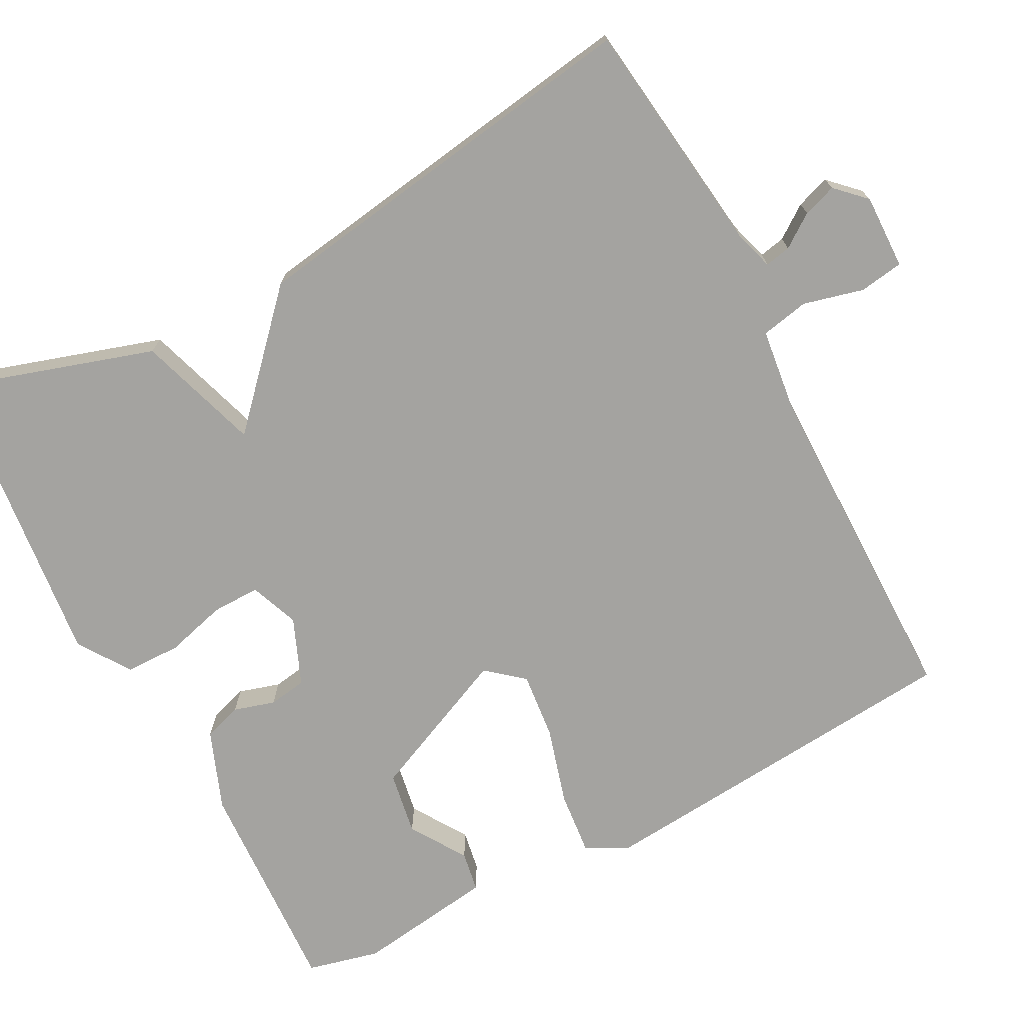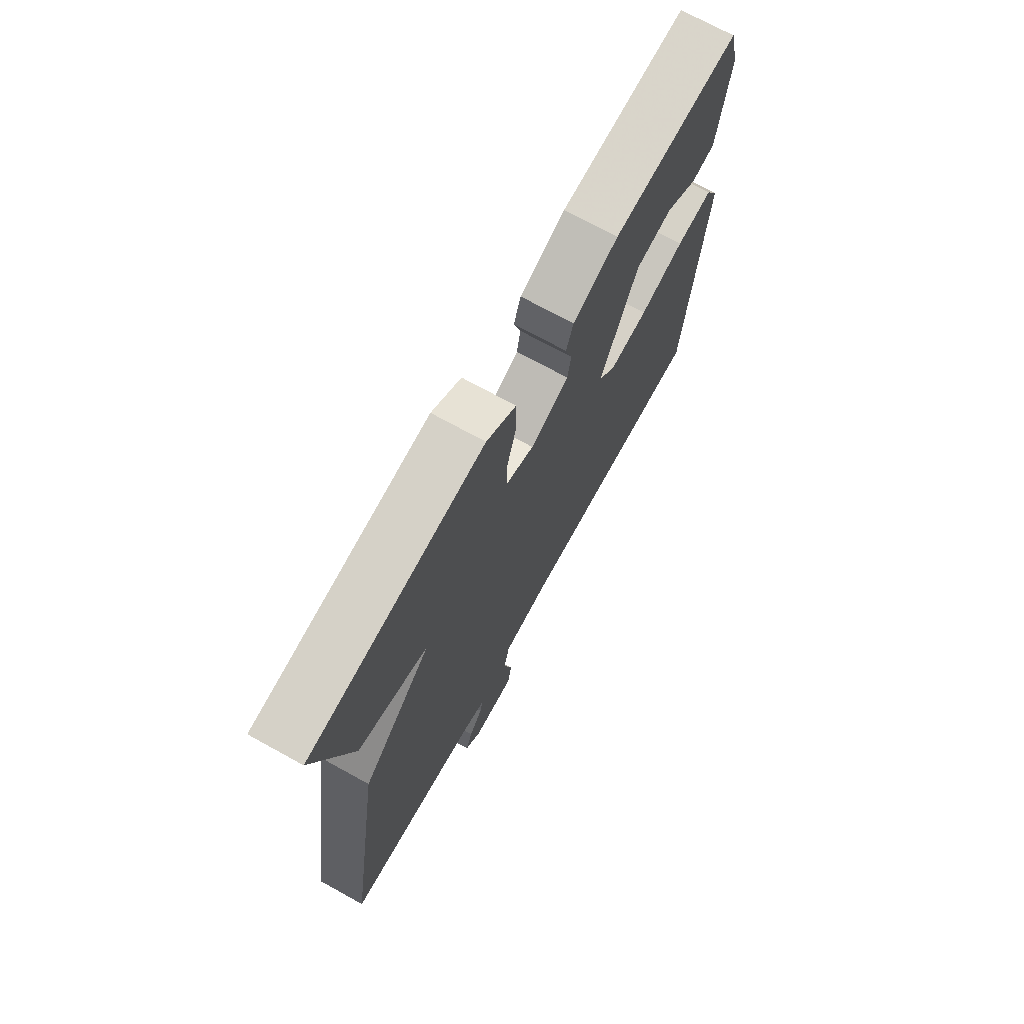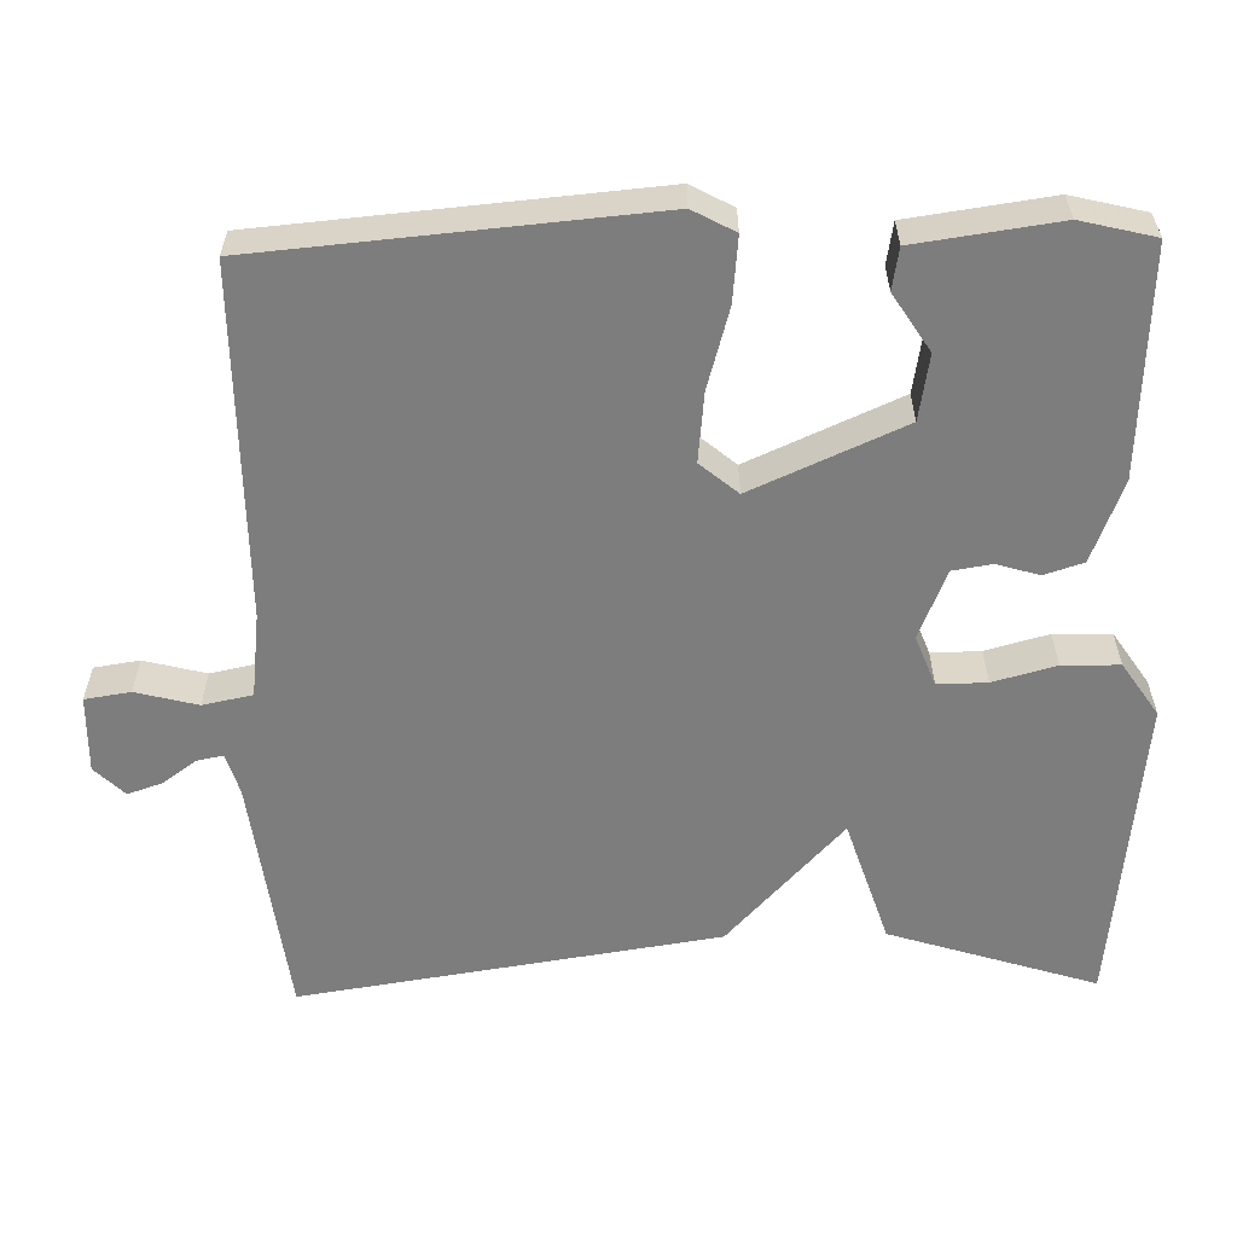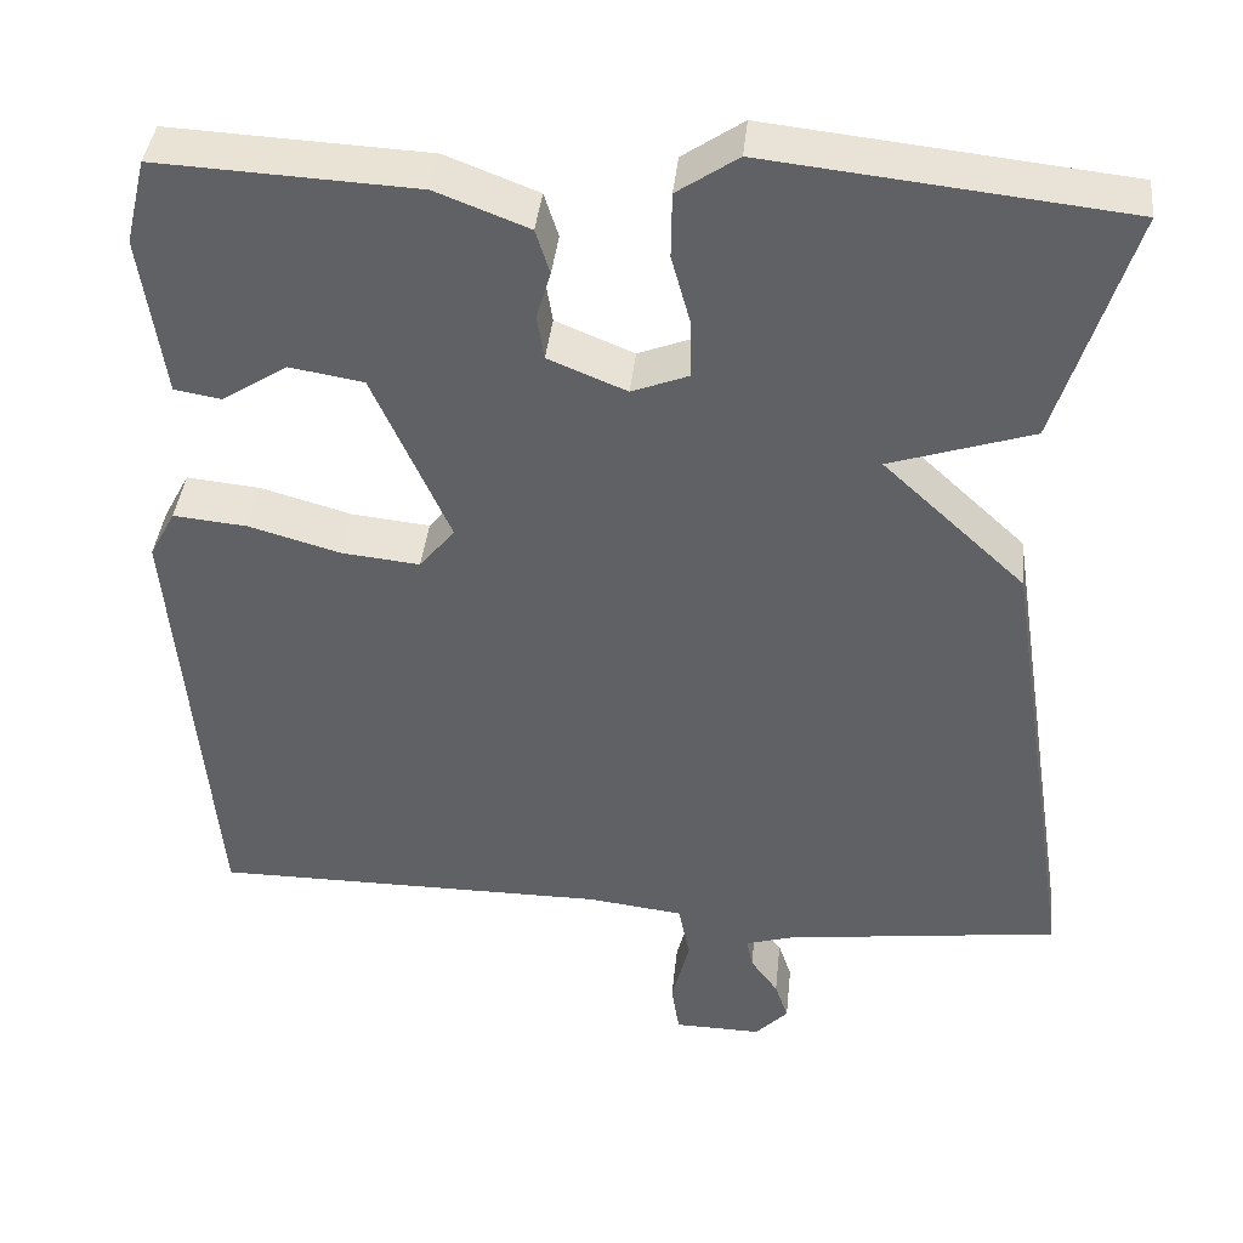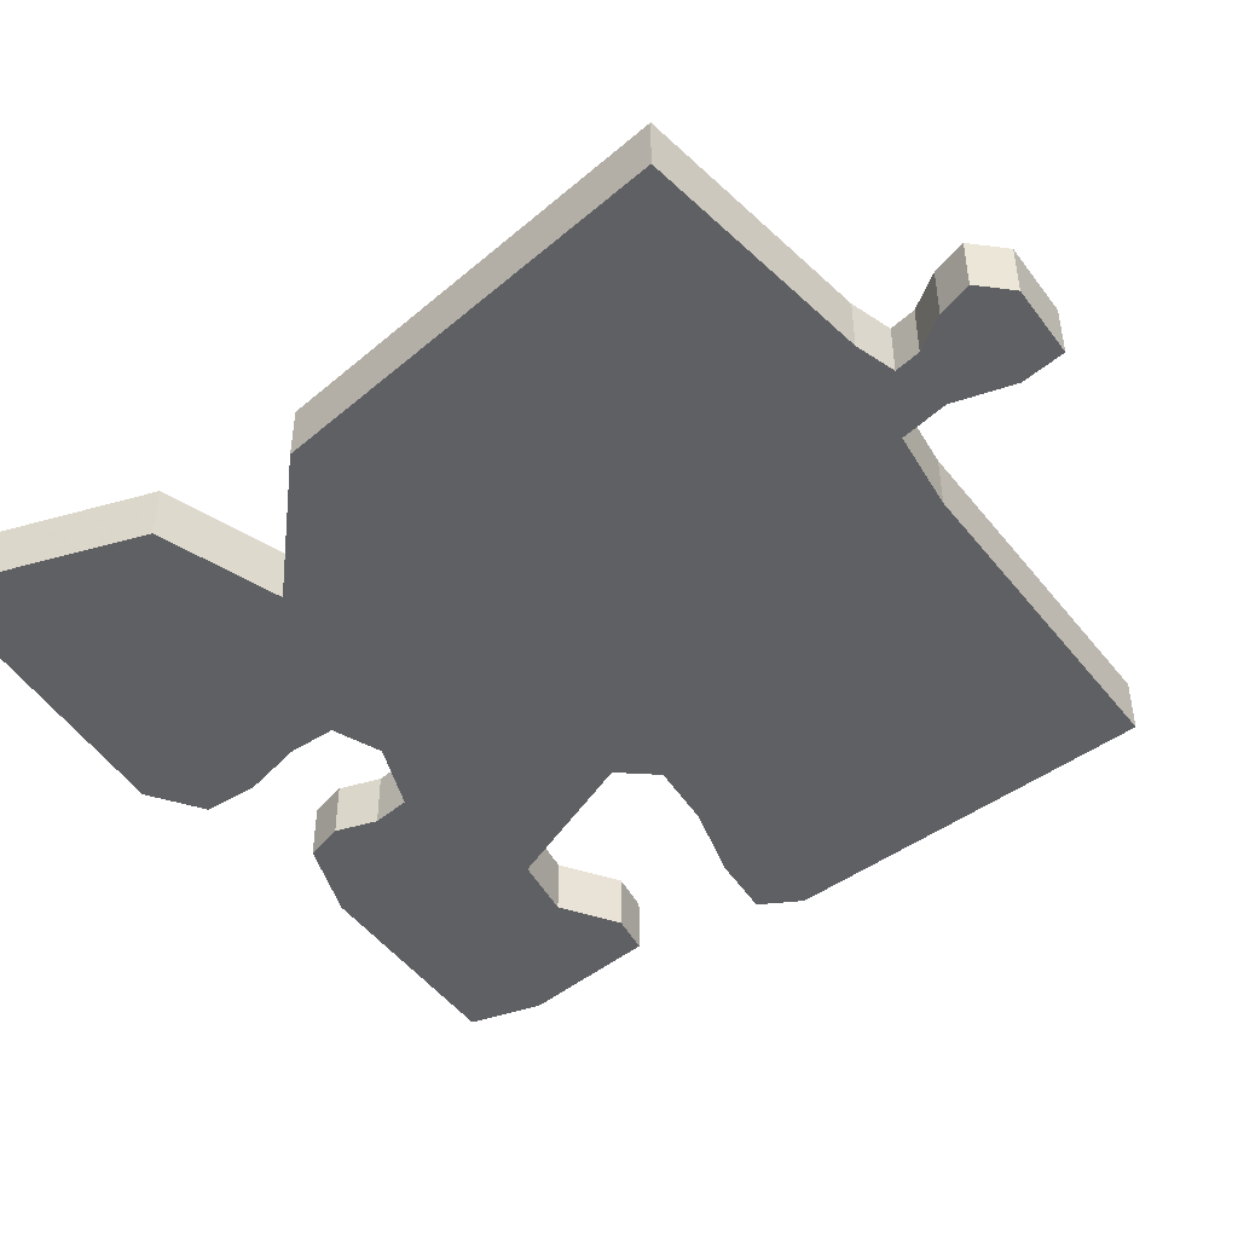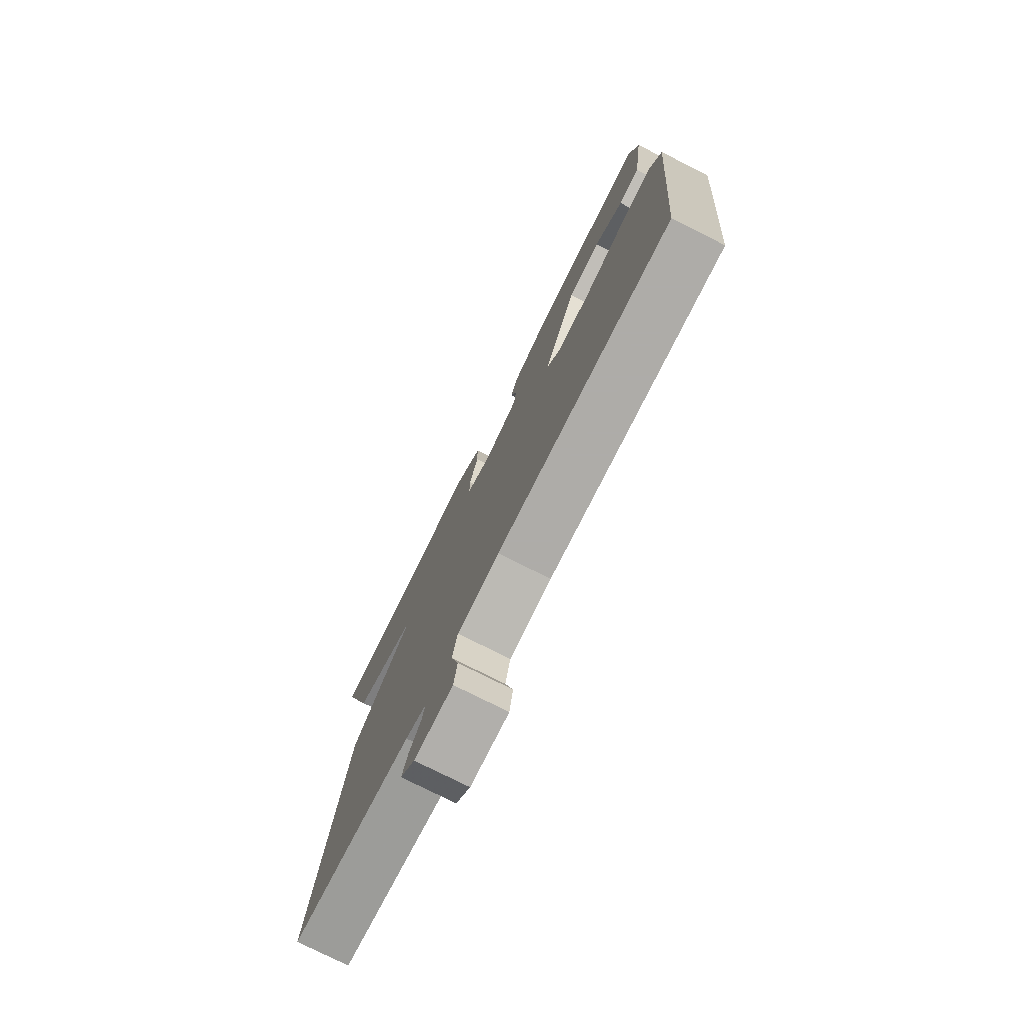
<metadata>
{"format":"obj","ext":"obj","renderer":"f3d","projection":"perspective","resolution":1024,"background":"white","views":[{"elev":-72.8,"azim":117.7,"up":"+Y"},{"elev":72.0,"azim":118.9,"up":"+Z"},{"elev":-59.1,"azim":-88.8,"up":"+Y"},{"elev":40.0,"azim":6.0,"up":"+Z"},{"elev":-45.0,"azim":125.7,"up":"+Y"},{"elev":-77.0,"azim":-116.7,"up":"+Z"}]}
</metadata>
<code>
v -0.5 0.07 -0.5
v -0.544 0.07 -0.002
v -0.515 0.07 0.052
v -0.432 0.07 0.044
v -0.33 0.07 0.015
v -0.242 0.07 0.006
v -0.202 0.07 0.054
v -0.288 0.07 0.247
v -0.371 0.07 0.261
v -0.444 0.07 0.214
v -0.497 0.07 0.223
v -0.523 0.07 0.405
v -0.5 0.07 0.5
v -0.21 0.07 0.486
v -0.106 0.07 0.446
v -0.09 0.07 0.396
v -0.106 0.07 0.342
v -0.098 0.07 0.292
v -0.01 0.07 0.256
v 0.054 0.07 0.281
v 0.053 0.07 0.344
v 0.031 0.07 0.424
v 0.032 0.07 0.497
v 0.1 0.07 0.543
v 0.5 0.07 0.5
v 0.417 0.07 0.235
v 0.257 0.07 0.183
v 0.417 0.07 0.035
v 0.5 0.07 -0.5
v 0.189 0.07 -0.54
v 0.136 0.07 -0.556
v 0.143 0.07 -0.59
v 0.174 0.07 -0.633
v 0.189 0.07 -0.677
v 0.152 0.07 -0.715
v 0.054 0.07 -0.713
v 0.045 0.07 -0.655
v 0.065 0.07 -0.576
v 0.052 0.07 -0.513
v -0.055 0.07 -0.5
v -0.5 0 -0.5
v -0.544 0 -0.002
v -0.515 0 0.052
v -0.432 0 0.044
v -0.33 0 0.015
v -0.242 0 0.006
v -0.202 0 0.054
v -0.288 0 0.247
v -0.371 0 0.261
v -0.444 0 0.214
v -0.497 0 0.223
v -0.523 0 0.405
v -0.5 0 0.5
v -0.21 0 0.486
v -0.106 0 0.446
v -0.09 0 0.396
v -0.106 0 0.342
v -0.098 0 0.292
v -0.01 0 0.256
v 0.054 0 0.281
v 0.053 0 0.344
v 0.031 0 0.424
v 0.032 0 0.497
v 0.1 0 0.543
v 0.5 0 0.5
v 0.417 0 0.235
v 0.257 0 0.183
v 0.417 0 0.035
v 0.5 0 -0.5
v 0.189 0 -0.54
v 0.136 0 -0.556
v 0.143 0 -0.59
v 0.174 0 -0.633
v 0.189 0 -0.677
v 0.152 0 -0.715
v 0.054 0 -0.713
v 0.045 0 -0.655
v 0.065 0 -0.576
v 0.052 0 -0.513
v -0.055 0 -0.5
f 36 37 38
f 35 36 38
f 34 35 38
f 33 34 38
f 32 33 38
f 31 32 38 39
f 30 31 39
f 29 30 39
f 28 29 39
f 27 28 39
f 25 26 27
f 24 25 27
f 23 24 27
f 22 23 27
f 21 22 27
f 20 21 27
f 27 39 40
f 20 27 40
f 19 20 40
f 15 16 17
f 14 15 17
f 13 14 17
f 12 13 17
f 11 12 17
f 9 10 11
f 9 11 17
f 8 9 17 18
f 3 4 5
f 2 3 5
f 1 2 5
f 40 1 5
f 40 5 6
f 19 40 6 7
f 7 8 18 19
f 78 77 76
f 78 76 75
f 78 75 74
f 78 74 73
f 78 73 72
f 79 78 72 71
f 79 71 70
f 79 70 69
f 79 69 68
f 79 68 67
f 67 66 65
f 67 65 64
f 67 64 63
f 67 63 62
f 67 62 61
f 67 61 60
f 80 79 67
f 80 67 60
f 80 60 59
f 57 56 55
f 57 55 54
f 57 54 53
f 57 53 52
f 57 52 51
f 51 50 49
f 57 51 49
f 58 57 49 48
f 45 44 43
f 45 43 42
f 45 42 41
f 45 41 80
f 46 45 80
f 47 46 80 59
f 59 58 48 47
f 1 41 42 2
f 2 42 43 3
f 3 43 44 4
f 4 44 45 5
f 5 45 46 6
f 6 46 47 7
f 7 47 48 8
f 8 48 49 9
f 9 49 50 10
f 10 50 51 11
f 11 51 52 12
f 12 52 53 13
f 13 53 54 14
f 14 54 55 15
f 15 55 56 16
f 16 56 57 17
f 17 57 58 18
f 18 58 59 19
f 19 59 60 20
f 20 60 61 21
f 21 61 62 22
f 22 62 63 23
f 23 63 64 24
f 24 64 65 25
f 25 65 66 26
f 26 66 67 27
f 27 67 68 28
f 28 68 69 29
f 29 69 70 30
f 30 70 71 31
f 31 71 72 32
f 32 72 73 33
f 33 73 74 34
f 34 74 75 35
f 35 75 76 36
f 36 76 77 37
f 37 77 78 38
f 38 78 79 39
f 39 79 80 40
f 40 80 41 1

</code>
